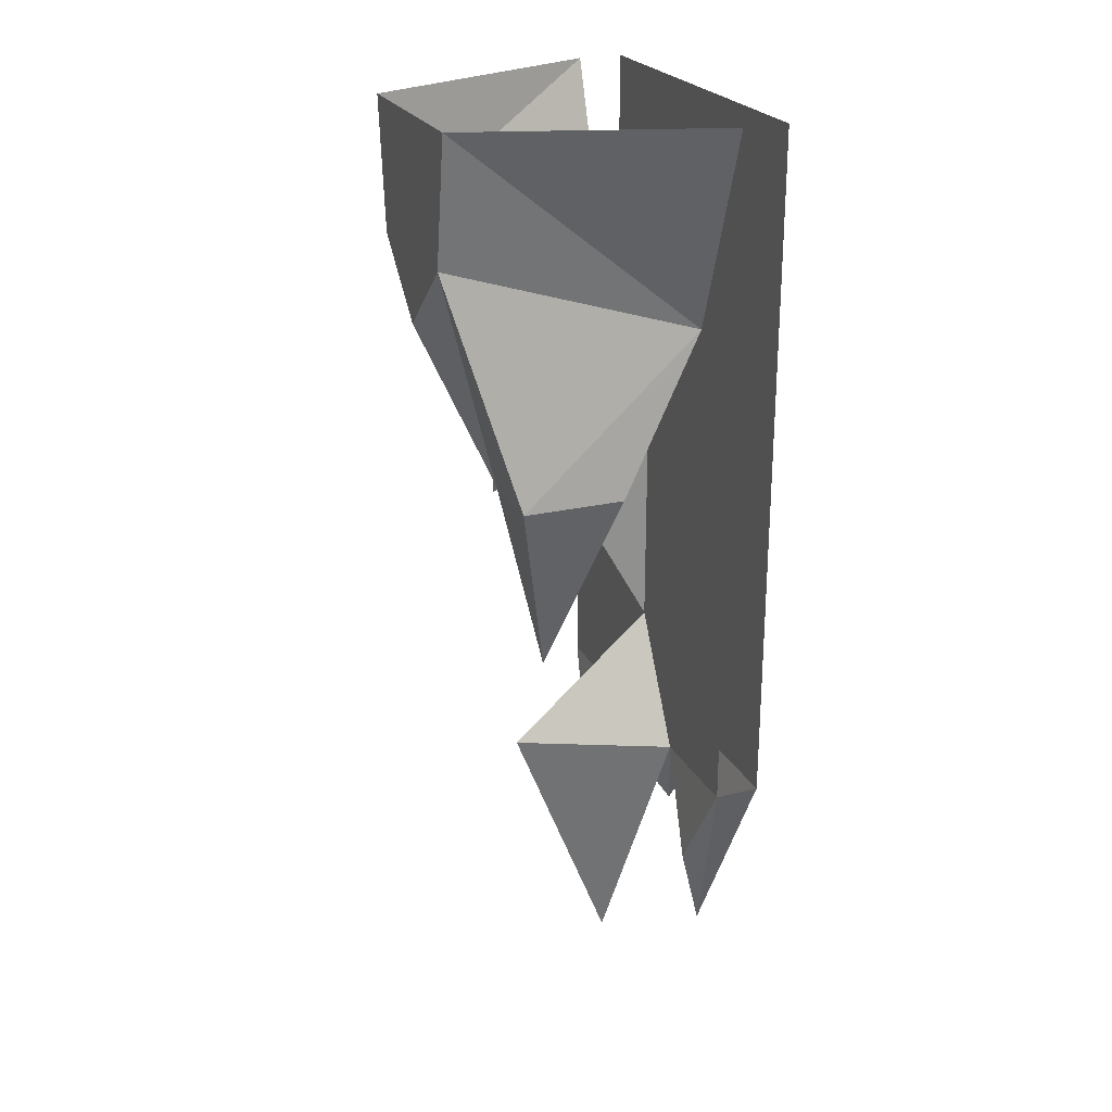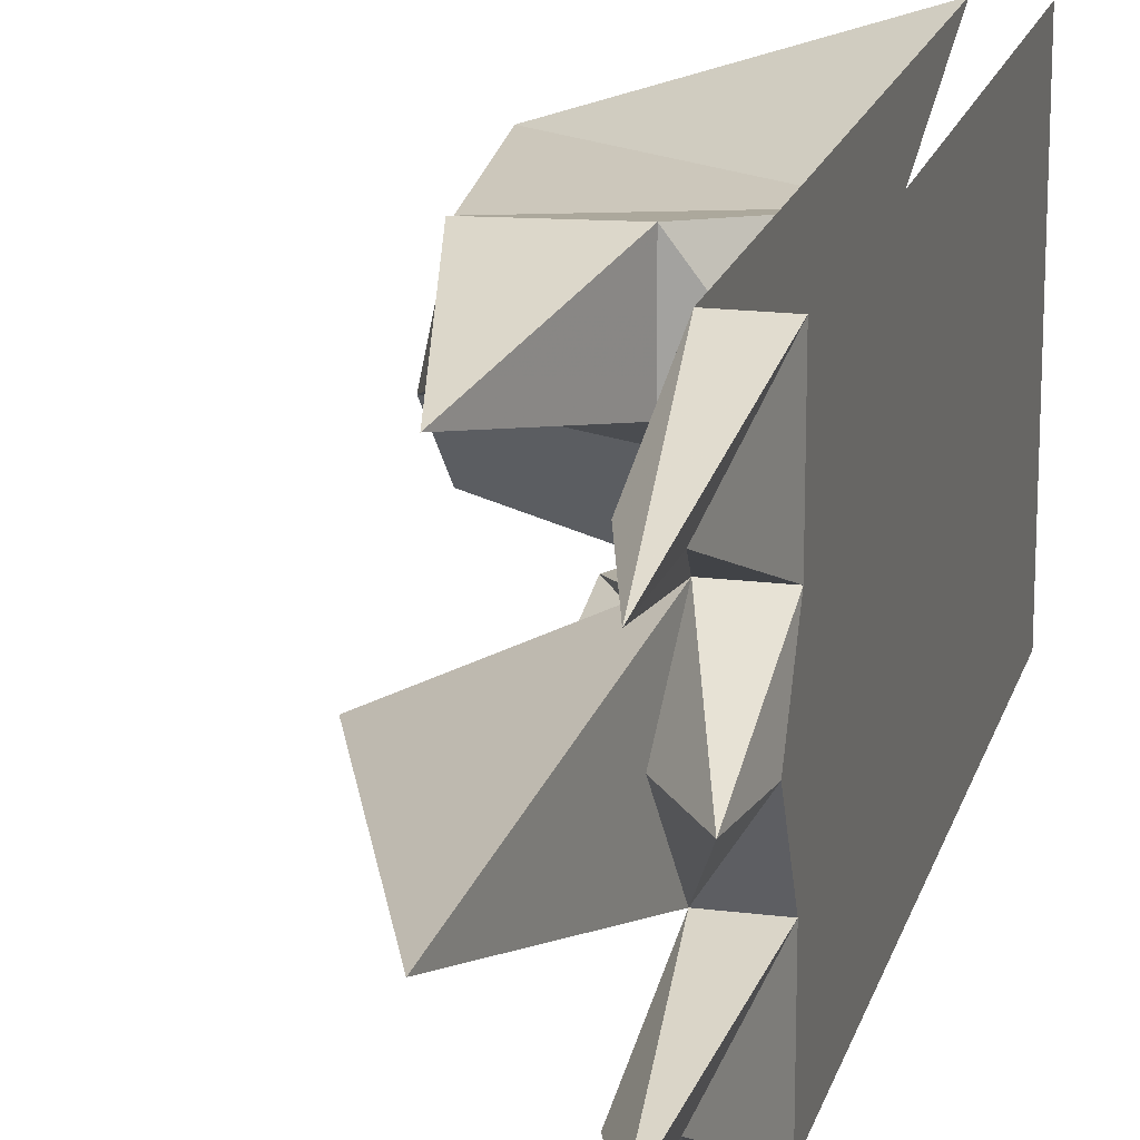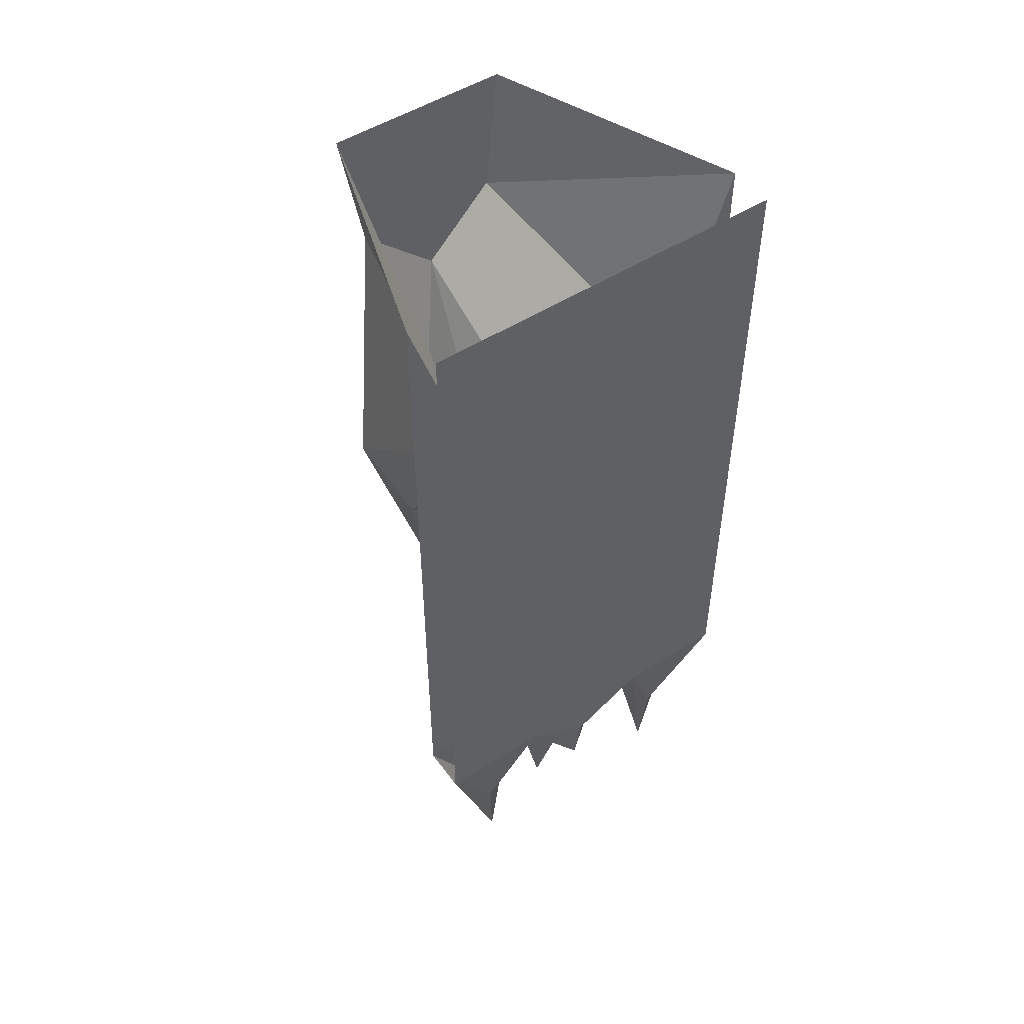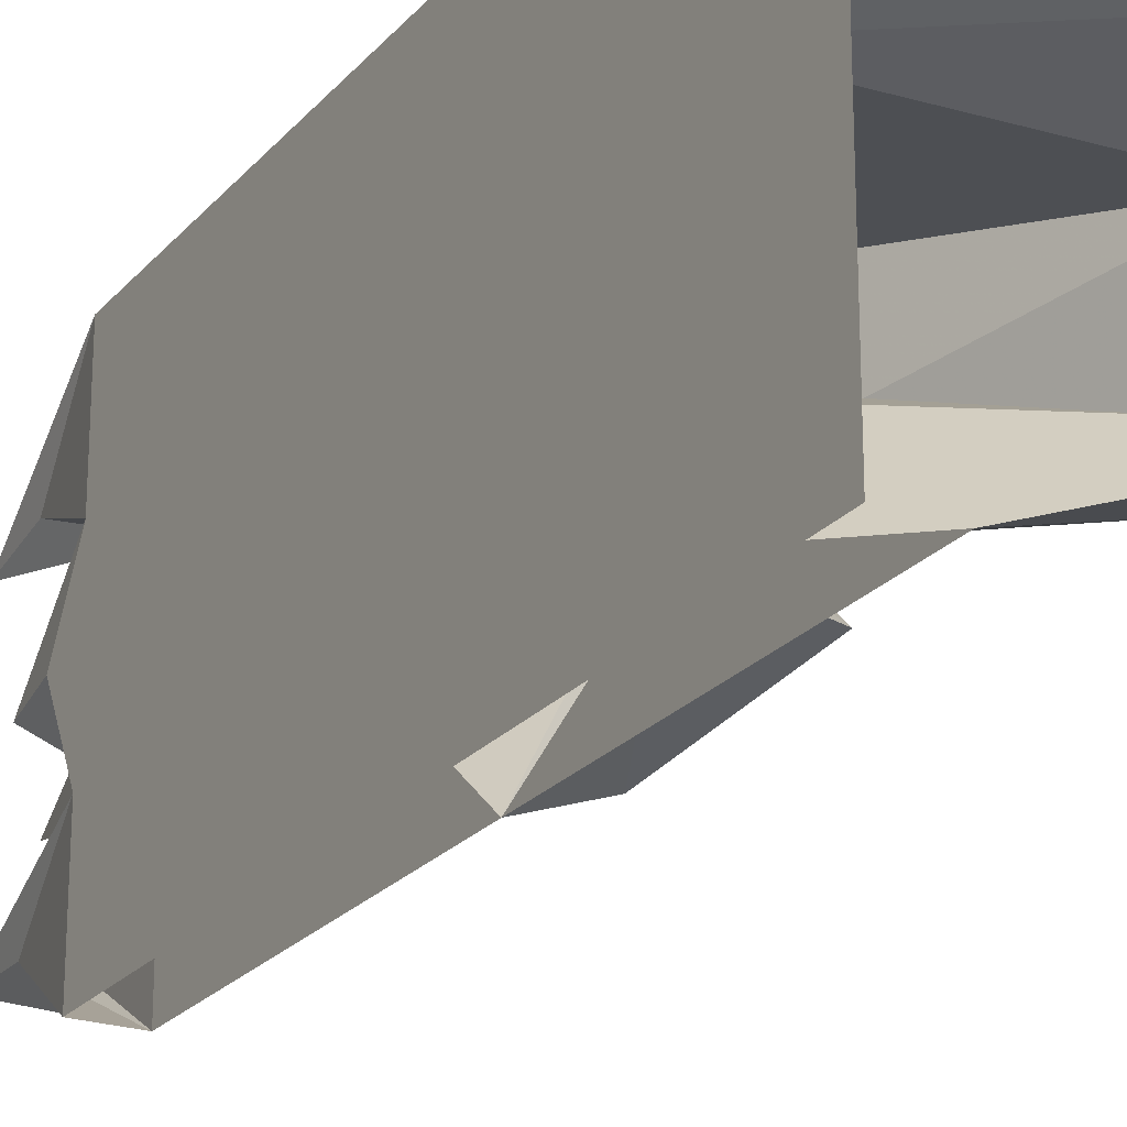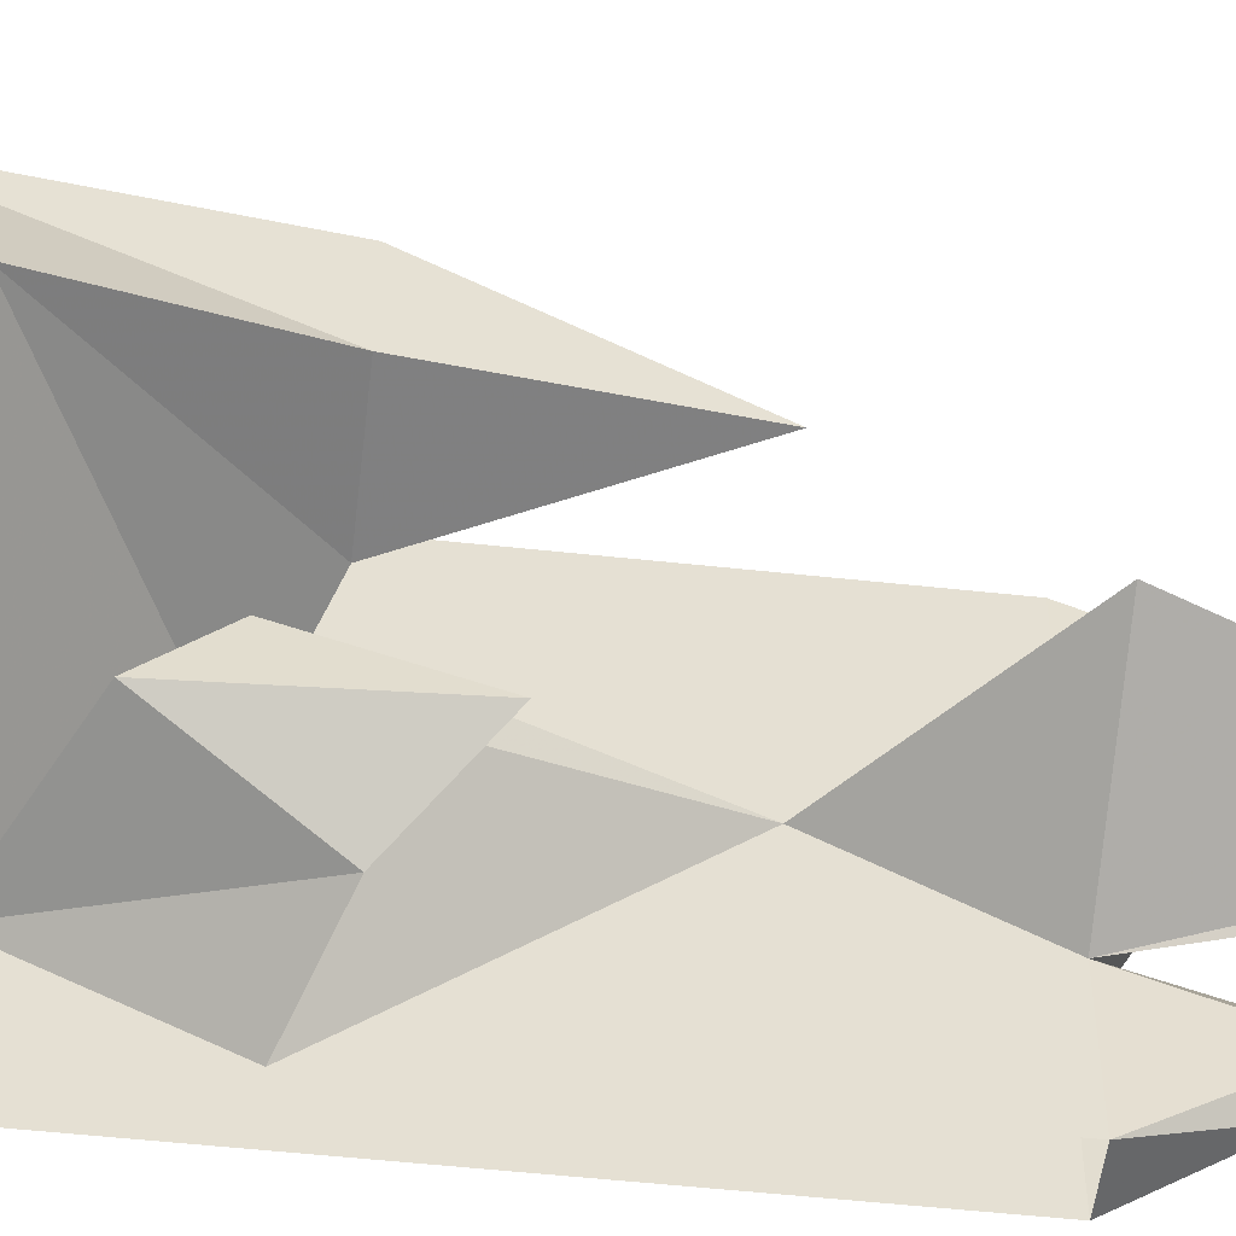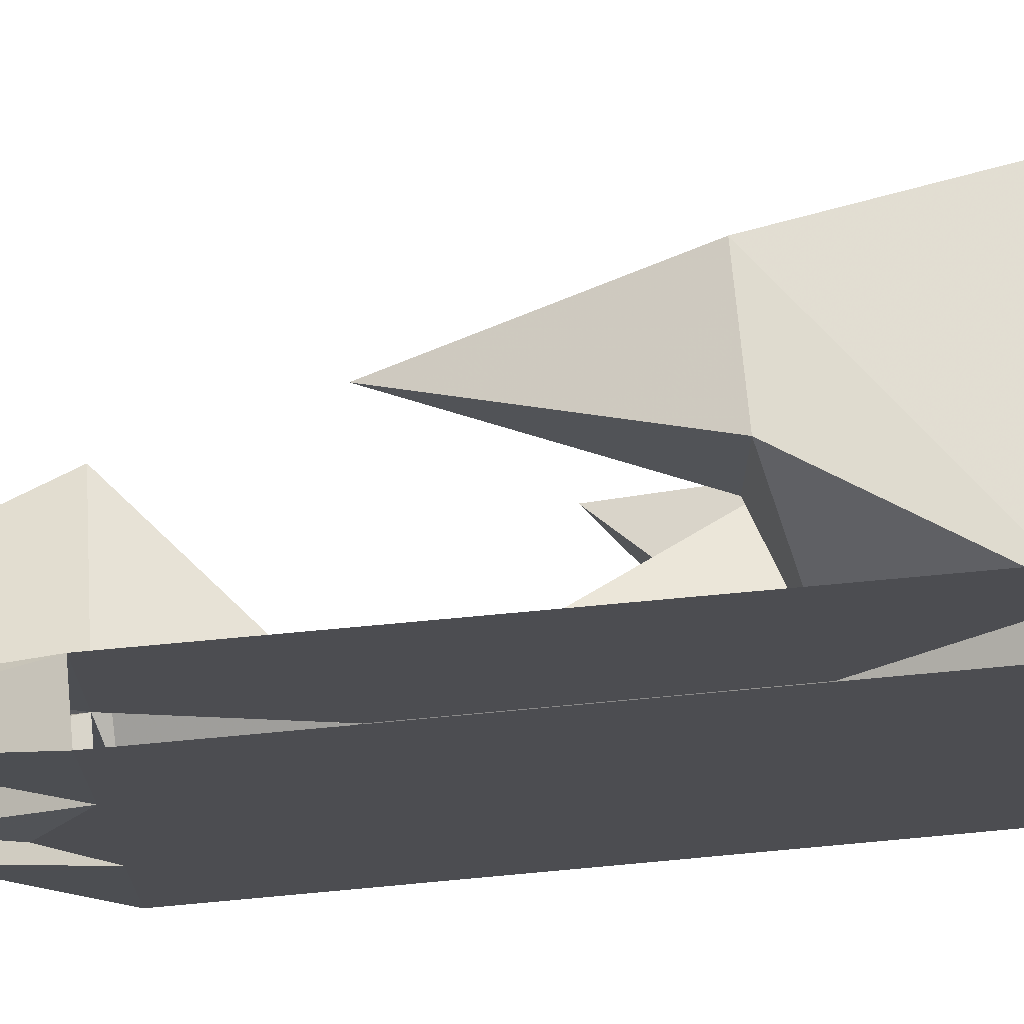
<metadata>
{"format":"obj","ext":"obj","renderer":"f3d","projection":"perspective","resolution":1024,"background":"white","views":[{"elev":24.4,"azim":-22.5,"up":"+Y"},{"elev":17.8,"azim":13.9,"up":"+Z"},{"elev":50.5,"azim":55.0,"up":"+Y"},{"elev":-23.0,"azim":150.5,"up":"+Z"},{"elev":-52.8,"azim":-96.7,"up":"+Z"},{"elev":73.2,"azim":84.7,"up":"+Z"}]}
</metadata>
<code>
v 0.375 0 -0.5
v 0.375 -0.5625 -0.3125
v -0.3125 -0.3594 -0.1953
v -0.3125 0 -0.2344
v -0.3125 -0.5547 0
v -0.3125 -0.3594 0.2109
v -0.3125 0 0.2734
v 0.375 -0.5625 0.3125
v 0.375 0 0.5
v 0.375 -0.875 0.5
v 0.375 -0.875 0
v 0.375 -1.523 0
v 0.375 -1.875 0.1953
v 0.375 -1.875 0.5
v 0.3516 -2.156 0.3438
v 0.4219 -2.406 0.3125
v 0.5 -1.875 0.5
v 0.4375 -2.188 0.3281
v 0.5 -1.875 0.1953
v 0.5 0 0.5
v 0.5 0 -0.5
v 0.5 -1.875 -0.1953
v 0.5 -1.875 -0.5
v 0.4375 -2.188 -0.3281
v 0.375 -1.875 -0.5
v 0.4219 -2.406 -0.3125
v 0.3438 -2.164 -0.3438
v 0.375 -1.875 -0.1953
v 0.375 -0.9375 -0.5
v 0.1562 -1.07 -0.1562
v 0.1641 -1.023 -0.4062
v 0.1328 -0.9844 0.1094
v -0.1406 -0.9844 0.1484
v -0.1484 -0.9844 0.3672
v 0.1328 -0.9844 0.375
v -0.03906 -1.5 0.2266
v -0.03125 -1.875 0
v 0.25 -2.586 0
v 0.3438 -1.984 0.007812
v 0.4688 -2.172 0.007812
v 0.007812 -1.188 -0.2734
v 0.03125 -0.875 -0.1406
v 0.03125 -0.7344 -0.2734
v 0.5 -1.984 0.007812
f 1 2 3
f 1 3 4
f 4 3 5
f 4 5 6
f 4 6 7
f 7 6 8
f 7 8 9
f 9 8 10
f 10 8 11
f 10 11 12
f 10 12 13
f 10 13 14
f 14 13 15
f 14 15 16
f 14 16 17
f 17 16 18
f 17 18 19
f 17 19 20
f 20 19 21
f 21 19 22
f 21 22 23
f 23 22 24
f 23 24 25
f 25 24 26
f 25 26 27
f 25 27 28
f 25 28 29
f 29 28 12
f 29 12 30
f 29 30 31
f 29 31 2
f 29 2 1
f 3 2 11
f 3 11 5
f 5 11 32
f 5 32 33
f 5 33 6
f 6 33 34
f 6 34 8
f 8 34 35
f 8 35 11
f 11 35 32
f 32 35 36
f 32 36 33
f 33 36 34
f 34 36 35
f 13 12 37
f 13 37 38
f 13 38 28
f 13 28 39
f 13 39 40
f 13 40 19
f 13 19 18
f 13 18 16
f 13 16 15
f 12 28 37
f 37 28 38
f 41 30 42
f 41 42 43
f 41 43 31
f 41 31 30
f 42 30 12
f 42 12 11
f 42 11 43
f 43 11 2
f 43 2 31
f 28 40 39
f 40 28 44
f 40 44 19
f 19 44 22
f 22 44 28
f 22 28 26
f 22 26 24
f 26 28 27

</code>
